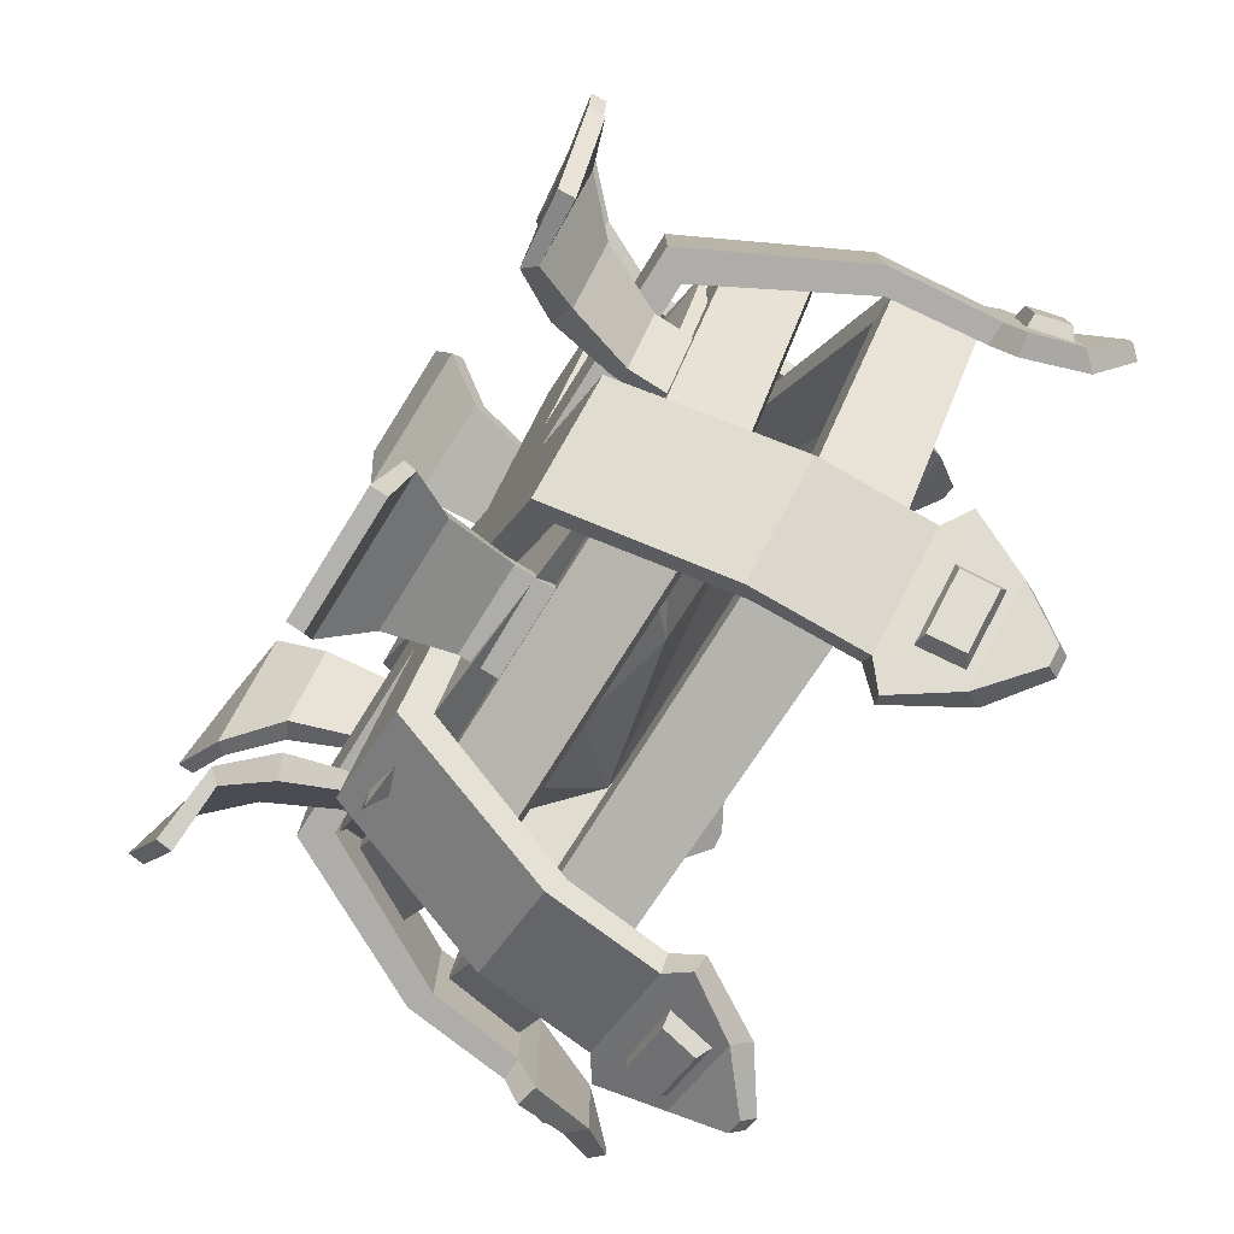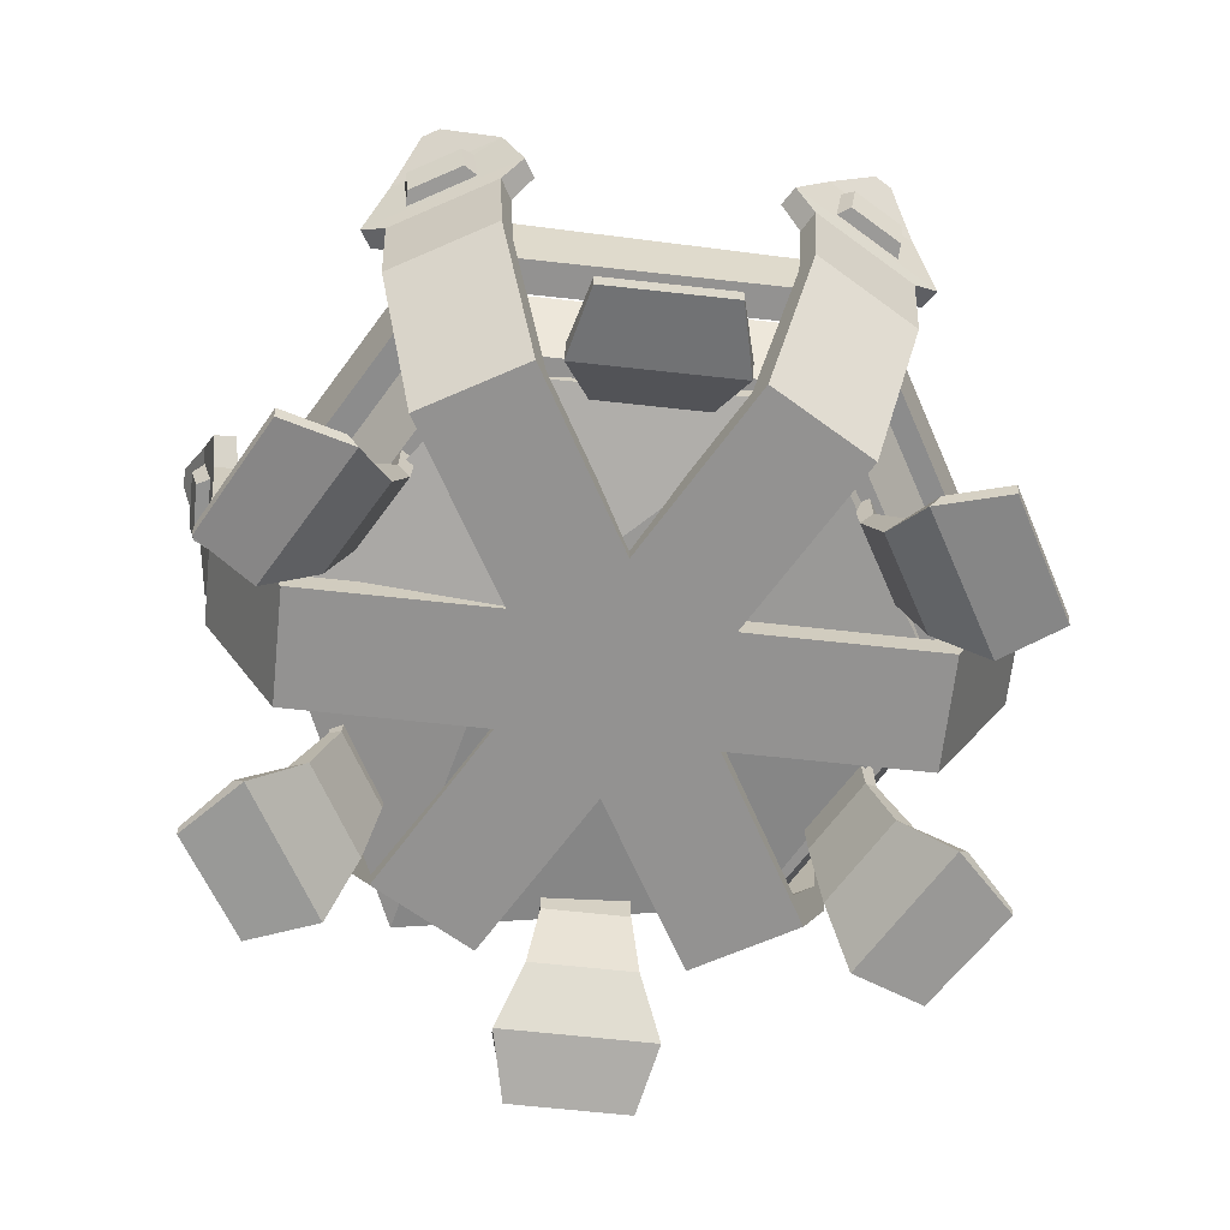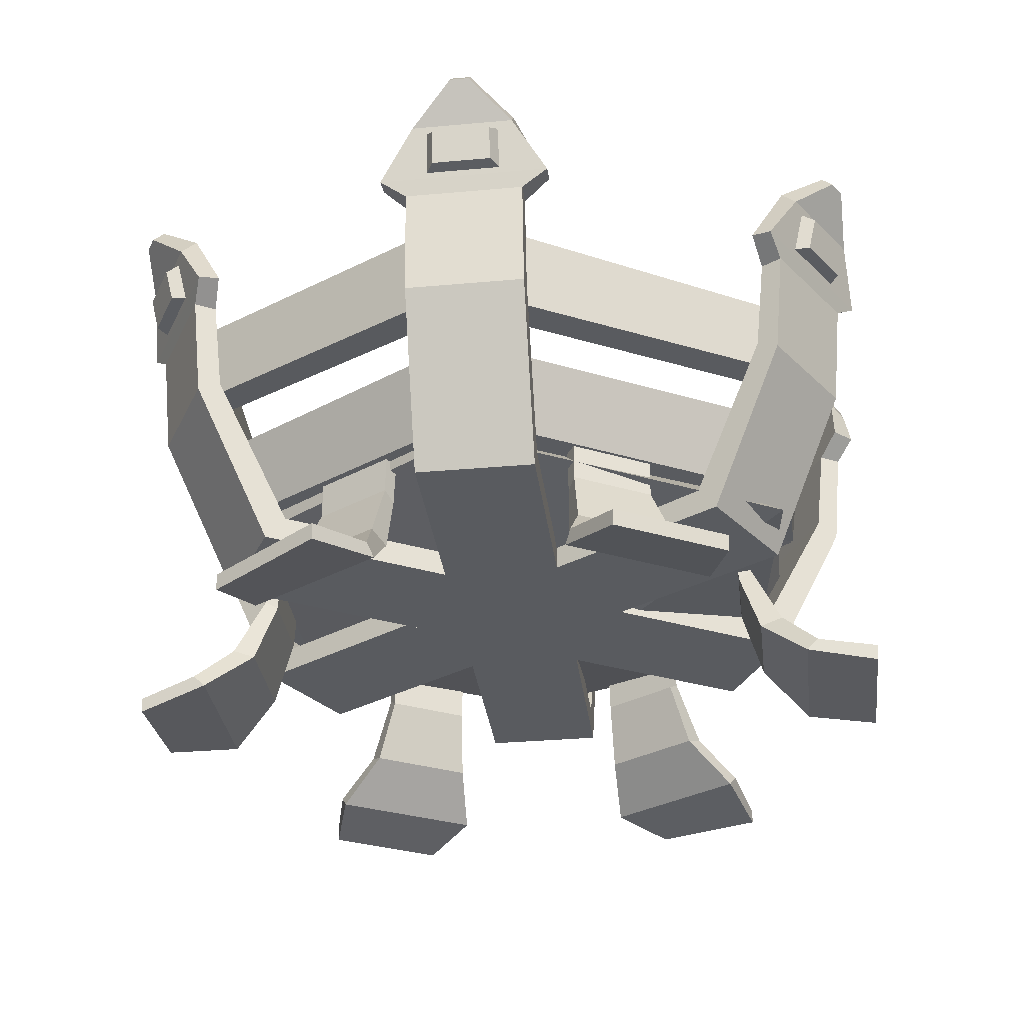
<metadata>
{"format":"obj","ext":"obj","renderer":"f3d","projection":"perspective","resolution":1024,"background":"white","views":[{"elev":-77.4,"azim":57.9,"up":"+Z"},{"elev":-66.4,"azim":-6.3,"up":"+Y"},{"elev":-32.2,"azim":157.2,"up":"+Y"}]}
</metadata>
<code>
v 0.2901 0.2611 -0.1757
v 0.1754 0.1918 0.3279
v 0.04641 0.4579 0.09548
v 0.1982 0.2034 -0.318
v 0.1908 0.2658 -0.2351
v 0.1909 0.2352 0.3298
v 0.03708 0.3571 -0.1652
v -0.08758 0.3693 0.1068
v -0.1283 0.1445 0.04902
v -0.2285 0.1656 -0.3711
v -0.1119 0.278 0.228
v -0.2147 0.326 0.05264
v -0.07929 0.3266 -0.1863
v -0.1552 0.4047 -0.07656
v -0.2364 0.1995 -0.22
v -0.398 0.1854 0.02442
v -0.3392 0.2621 -0.01212
v -0.1768 0.1992 0.3193
v -0.1506 0.2698 0.2877
v 0.1378 0.3746 -0.04958
v 0.3732 0.1966 0.005005
v -0.05391 0.2239 0.3368
v 0.05391 0.2239 0.3368
v -0.0766 0.02067 0.4946
v 0.0766 0.02067 0.4946
v -0.0766 0.000479 0.4921
v 0.0766 0.000479 0.4921
v -0.05391 0.2239 0.3161
v 0.05391 0.2239 0.3161
v -0.06636 0.07385 0.3448
v -0.06636 0.08485 0.3735
v 0.06636 0.08485 0.3735
v 0.06636 0.07385 0.3448
v -0.09742 0.03246 0.4175
v 0.09742 0.03246 0.4175
v 0.09742 0.01776 0.4027
v -0.09742 0.01776 0.4027
v 0.05391 0.1555 0.3194
v 0.05391 0.1658 0.3368
v -0.05391 0.1658 0.3368
v -0.05391 0.1555 0.3194
v 0.2393 0.3624 -0.4063
v -0.2298 0.3624 -0.4063
v -0.4644 0.3818 0
v -0.2298 0.3624 0.4063
v 0.2393 0.3624 0.4063
v 0.4739 0.3816 0
v 0.2467 0.4647 -0.4191
v -0.2372 0.4514 -0.4191
v -0.4791 0.4841 0
v -0.2372 0.4647 0.4191
v 0.2467 0.4364 0.4191
v 0.4886 0.4839 0
v 0.2155 0.3624 -0.3651
v -0.206 0.3624 -0.3651
v -0.4168 0.3818 0
v -0.206 0.3624 0.3651
v 0.2155 0.3624 0.3651
v 0.4263 0.3816 0
v 0.2221 0.4647 -0.3765
v -0.2126 0.4514 -0.3765
v -0.43 0.4841 0
v -0.2126 0.4647 0.3765
v 0.2221 0.4364 0.3765
v 0.4395 0.4839 0
v 0.2017 0.2134 -0.3411
v -0.1922 0.2134 -0.3411
v -0.3891 0.2134 0
v -0.1922 0.2134 0.3411
v 0.2017 0.2134 0.3411
v 0.3986 0.2134 0
v 0.2253 0.2999 -0.3819
v -0.2157 0.2999 -0.3819
v -0.4363 0.2999 0
v -0.2157 0.2999 0.3819
v 0.2253 0.2999 0.3819
v 0.4458 0.2999 0
v 0.1817 0.2134 -0.3065
v -0.1722 0.2134 -0.3065
v -0.3491 0.2134 0
v -0.1722 0.2134 0.3065
v 0.1817 0.2134 0.3065
v 0.3586 0.2134 0
v 0.2084 0.3091 -0.3527
v -0.1989 0.3091 -0.3527
v -0.4026 0.3091 0
v -0.1989 0.3091 0.3527
v 0.2084 0.3091 0.3527
v 0.4121 0.3091 0
v 0.126 0.1419 -0.3778
v 0.2564 0.1419 -0.3025
v 0.1867 0.4863 -0.483
v 0.3171 0.4863 -0.4077
v 0.1723 0.4863 -0.4579
v 0.3026 0.4863 -0.3826
v 0.1133 0.1758 -0.3557
v 0.2437 0.1758 -0.2804
v 0.1647 0.3655 -0.4448
v 0.1792 0.3494 -0.4699
v 0.3096 0.3494 -0.3947
v 0.2951 0.3655 -0.3696
v 0.2082 0.5786 -0.4988
v 0.3202 0.5786 -0.4342
v 0.3099 0.6005 -0.4164
v 0.1979 0.6005 -0.481
v 0.2689 0.6292 -0.4989
v 0.2899 0.6292 -0.4868
v 0.2825 0.6451 -0.474
v 0.2615 0.6451 -0.4861
v 0.1475 0.5147 -0.4805
v 0.1614 0.5082 -0.5045
v 0.3485 0.5082 -0.3965
v 0.3346 0.5147 -0.3725
v 0.2153 0.5157 -0.4757
v 0.2966 0.5157 -0.4287
v 0.3026 0.5684 -0.4412
v 0.2231 0.5684 -0.4871
v 0.232 0.5167 -0.4859
v 0.2971 0.5167 -0.4483
v 0.3019 0.559 -0.4583
v 0.2382 0.559 -0.4951
v -0.2564 0.1419 0.2847
v -0.126 0.1419 0.3599
v -0.3171 0.4863 0.3898
v -0.1867 0.4863 0.4651
v -0.3026 0.4863 0.3647
v -0.1723 0.4863 0.44
v -0.2437 0.1758 0.2626
v -0.1133 0.1758 0.3378
v -0.2951 0.3655 0.3517
v -0.3096 0.3494 0.3768
v -0.1792 0.3494 0.4521
v -0.1647 0.3655 0.427
v -0.3202 0.5786 0.4163
v -0.1916 0.5786 0.4916
v -0.1813 0.6005 0.4738
v -0.3099 0.6005 0.3985
v -0.2899 0.6292 0.4689
v -0.2689 0.6292 0.4811
v -0.2615 0.6451 0.4682
v -0.2825 0.6451 0.4561
v -0.3346 0.5147 0.3546
v -0.3485 0.5082 0.3786
v -0.1614 0.5082 0.4866
v -0.1475 0.5147 0.4626
v -0.2966 0.5157 0.4108
v -0.2153 0.5157 0.4578
v -0.2231 0.5684 0.4693
v -0.3026 0.5684 0.4234
v -0.2971 0.5167 0.4304
v -0.232 0.5167 0.468
v -0.2382 0.559 0.4772
v -0.3019 0.559 0.4404
v 0.2564 0.1419 0.2847
v 0.126 0.1419 0.3599
v 0.3171 0.4863 0.3898
v 0.1867 0.4863 0.4651
v 0.3026 0.4863 0.3647
v 0.1723 0.4863 0.44
v 0.2437 0.1758 0.2626
v 0.1133 0.1758 0.3378
v 0.2951 0.3655 0.3517
v 0.3096 0.3494 0.3768
v 0.1792 0.3494 0.4521
v 0.1647 0.3655 0.427
v 0.3202 0.5786 0.4163
v 0.2082 0.5786 0.481
v 0.1979 0.6005 0.4632
v 0.3099 0.6005 0.3985
v 0.2899 0.6292 0.4689
v 0.2689 0.6292 0.4811
v 0.2615 0.6451 0.4682
v 0.2825 0.6451 0.4561
v 0.3346 0.5147 0.3546
v 0.3485 0.5082 0.3786
v 0.1614 0.5082 0.4866
v 0.1475 0.5147 0.4626
v 0.2966 0.5157 0.4108
v 0.2153 0.5157 0.4578
v 0.2231 0.5684 0.4693
v 0.3026 0.5684 0.4234
v 0.2971 0.5167 0.4304
v 0.232 0.5167 0.468
v 0.2382 0.559 0.4772
v 0.3019 0.559 0.4404
v -0.126 0.1419 -0.3778
v -0.2564 0.1419 -0.3025
v -0.1867 0.4863 -0.483
v -0.3171 0.4863 -0.4077
v -0.1723 0.4863 -0.4579
v -0.3026 0.4863 -0.3826
v -0.1133 0.1758 -0.3557
v -0.2437 0.1758 -0.2804
v -0.1647 0.3655 -0.4448
v -0.1792 0.3494 -0.4699
v -0.3096 0.3494 -0.3947
v -0.2951 0.3655 -0.3696
v -0.2082 0.5786 -0.4988
v -0.3202 0.5786 -0.4342
v -0.3099 0.6005 -0.4164
v -0.1979 0.6005 -0.481
v -0.2689 0.6292 -0.4989
v -0.2899 0.6292 -0.4868
v -0.2825 0.6451 -0.474
v -0.2615 0.6451 -0.4861
v -0.1475 0.5147 -0.4805
v -0.1614 0.5082 -0.5045
v -0.3485 0.5082 -0.3965
v -0.3346 0.5147 -0.3725
v -0.2153 0.5157 -0.4757
v -0.2966 0.5157 -0.4287
v -0.3026 0.5684 -0.4412
v -0.2231 0.5684 -0.4871
v -0.232 0.5167 -0.4859
v -0.2971 0.5167 -0.4483
v -0.3019 0.559 -0.4583
v -0.2382 0.559 -0.4951
v 0.3825 0.1419 -0.08422
v 0.3825 0.1419 0.06635
v 0.5039 0.4863 -0.08422
v 0.5039 0.4863 0.06635
v 0.4749 0.4863 -0.08422
v 0.4749 0.4863 0.06635
v 0.3569 0.1758 -0.08422
v 0.3569 0.1758 0.06635
v 0.4599 0.3655 -0.08422
v 0.4889 0.3494 -0.08422
v 0.4889 0.3494 0.06635
v 0.4599 0.3655 0.06635
v 0.5283 0.5786 -0.0736
v 0.5283 0.5786 0.05573
v 0.5078 0.6005 0.05573
v 0.5078 0.6005 -0.0736
v 0.5588 0.6292 -0.02107
v 0.5588 0.6292 0.003206
v 0.544 0.6451 0.003206
v 0.544 0.6451 -0.02107
v 0.4822 0.5147 -0.117
v 0.5099 0.5082 -0.117
v 0.5099 0.5082 0.09909
v 0.4822 0.5147 0.09909
v 0.5118 0.5157 -0.05587
v 0.5118 0.5157 0.03801
v 0.5257 0.5684 0.03698
v 0.5257 0.5684 -0.05484
v 0.529 0.5167 -0.04653
v 0.529 0.5167 0.02867
v 0.5401 0.559 0.02784
v 0.5401 0.559 -0.04571
v -0.3825 0.1419 -0.08422
v -0.3825 0.1419 0.06635
v -0.5039 0.4863 -0.08422
v -0.5039 0.4863 0.06635
v -0.4749 0.4863 -0.08422
v -0.4749 0.4863 0.06635
v -0.3569 0.1758 -0.08422
v -0.3569 0.1758 0.06635
v -0.4599 0.3655 -0.08422
v -0.4889 0.3494 -0.08422
v -0.4889 0.3494 0.06635
v -0.4599 0.3655 0.06635
v -0.5283 0.5786 -0.0736
v -0.5283 0.5786 0.05573
v -0.5078 0.6005 0.05573
v -0.5078 0.6005 -0.0736
v -0.5588 0.6292 -0.02107
v -0.5588 0.6292 0.003206
v -0.544 0.6451 0.003206
v -0.544 0.6451 -0.02107
v -0.4822 0.5147 -0.117
v -0.5099 0.5082 -0.117
v -0.5099 0.5082 0.09909
v -0.4822 0.5147 0.09909
v -0.5118 0.5157 -0.05587
v -0.5118 0.5157 0.03801
v -0.5257 0.5684 0.03698
v -0.5257 0.5684 -0.05484
v -0.529 0.5167 -0.04653
v -0.529 0.5167 0.02867
v -0.5401 0.559 0.02784
v -0.5401 0.559 -0.04571
v 0.2647 0.2239 0.2151
v 0.3186 0.2239 0.1217
v 0.3897 0.0278 0.3161
v 0.4663 0.01324 0.1797
v 0.3882 0.007902 0.3137
v 0.4648 -0.006659 0.1773
v 0.2468 0.2239 0.2047
v 0.3007 0.2239 0.1114
v 0.2654 0.07385 0.2299
v 0.2903 0.08485 0.2442
v 0.3566 0.08485 0.1293
v 0.3318 0.07385 0.1149
v 0.3129 0.03246 0.2931
v 0.4103 0.03246 0.1244
v 0.3975 0.01776 0.117
v 0.3 0.01776 0.2857
v 0.3036 0.1555 0.113
v 0.3187 0.1658 0.1217
v 0.2648 0.1658 0.2151
v 0.2497 0.1555 0.2064
v 0.3186 0.2239 -0.1217
v 0.2647 0.2239 -0.2151
v 0.4663 0.01324 -0.1797
v 0.3897 0.0278 -0.3161
v 0.4648 -0.00666 -0.1773
v 0.3882 0.007902 -0.3137
v 0.3007 0.2239 -0.1114
v 0.2468 0.2239 -0.2047
v 0.3318 0.07385 -0.1149
v 0.3566 0.08485 -0.1293
v 0.2903 0.08485 -0.2442
v 0.2654 0.07385 -0.2299
v 0.4103 0.03246 -0.1244
v 0.3129 0.03246 -0.2931
v 0.3 0.01776 -0.2857
v 0.3975 0.01776 -0.117
v 0.2497 0.1555 -0.2064
v 0.2648 0.1658 -0.2151
v 0.3187 0.1658 -0.1217
v 0.3036 0.1555 -0.113
v 0.05391 0.2239 -0.3368
v -0.05391 0.2239 -0.3368
v 0.0766 0.02067 -0.4946
v -0.0766 0.02067 -0.4946
v 0.0766 0.000479 -0.4921
v -0.0766 0.000479 -0.4921
v 0.05391 0.2239 -0.3161
v -0.05391 0.2239 -0.3161
v 0.06636 0.07385 -0.3448
v 0.06636 0.08485 -0.3735
v -0.06636 0.08485 -0.3735
v -0.06636 0.07385 -0.3448
v 0.09742 0.03246 -0.4175
v -0.09742 0.03246 -0.4175
v -0.09742 0.01776 -0.4027
v 0.09742 0.01776 -0.4027
v -0.05391 0.1555 -0.3194
v -0.05391 0.1658 -0.3368
v 0.05391 0.1658 -0.3368
v 0.05391 0.1555 -0.3194
v -0.2647 0.2239 -0.2151
v -0.3186 0.2239 -0.1217
v -0.3897 0.0278 -0.3161
v -0.4663 0.01324 -0.1797
v -0.3882 0.007902 -0.3137
v -0.4648 -0.006659 -0.1773
v -0.2468 0.2239 -0.2047
v -0.3007 0.2239 -0.1114
v -0.2654 0.07385 -0.2299
v -0.2903 0.08485 -0.2442
v -0.3566 0.08485 -0.1293
v -0.3318 0.07385 -0.1149
v -0.3129 0.03246 -0.2931
v -0.4103 0.03246 -0.1244
v -0.3975 0.01776 -0.117
v -0.3 0.01776 -0.2857
v -0.3036 0.1555 -0.113
v -0.3187 0.1658 -0.1217
v -0.2648 0.1658 -0.2151
v -0.2497 0.1555 -0.2064
v -0.3186 0.2239 0.1217
v -0.2647 0.2239 0.2151
v -0.4663 0.01324 0.1797
v -0.3897 0.0278 0.3161
v -0.4648 -0.006659 0.1773
v -0.3882 0.007901 0.3137
v -0.3007 0.2239 0.1114
v -0.2468 0.2239 0.2047
v -0.3318 0.07385 0.1149
v -0.3566 0.08485 0.1293
v -0.2903 0.08485 0.2442
v -0.2654 0.07385 0.2299
v -0.4103 0.03246 0.1244
v -0.3129 0.03246 0.2931
v -0.3 0.01776 0.2857
v -0.3975 0.01776 0.117
v -0.2497 0.1555 0.2064
v -0.2648 0.1658 0.2151
v -0.3187 0.1658 0.1217
v -0.3036 0.1555 0.113
f 20 21 1
f 1 5 20
f 1 21 4
f 14 3 20
f 7 5 4
f 1 4 5
f 3 8 11
f 9 4 21
f 3 11 6
f 7 20 5
f 7 14 20
f 14 8 3
f 7 13 14
f 9 18 16
f 10 4 9
f 11 8 12
f 12 8 14
f 12 17 11
f 7 4 13
f 10 13 4
f 15 14 13
f 16 10 9
f 15 13 10
f 16 15 10
f 12 14 17
f 14 15 17
f 17 15 16
f 16 18 19 17
f 11 17 19
f 9 2 18
f 6 18 2
f 19 18 6
f 11 19 6
f 20 3 6
f 21 20 6
f 6 2 21
f 9 21 2
f 31 34 35 32
f 36 37 30 33
f 32 35 36 33
f 30 37 34 31
f 40 41 30 31
f 39 40 31 32
f 38 39 32 33
f 30 41 38 33
f 35 34 24 25
f 36 35 25 27
f 26 37 36 27
f 34 37 26 24
f 23 39 38 29
f 22 40 39 23
f 28 41 40 22
f 38 41 28 29
f 23 29 28 22
f 27 25 24 26
f 48 42 43 49
f 49 43 44 50
f 50 44 45 51
f 51 45 46 52
f 52 46 47 53
f 53 47 42 48
f 54 42 47 59
f 55 43 42 54
f 56 44 43 55
f 57 45 44 56
f 58 46 45 57
f 59 47 46 58
f 60 48 49 61
f 61 49 50 62
f 62 50 51 63
f 63 51 52 64
f 64 52 53 65
f 65 53 48 60
f 65 60 54 59
f 60 61 55 54
f 61 62 56 55
f 62 63 57 56
f 63 64 58 57
f 64 65 59 58
f 72 66 67 73
f 73 67 68 74
f 74 68 69 75
f 75 69 70 76
f 76 70 71 77
f 77 71 66 72
f 78 66 71 83
f 79 67 66 78
f 80 68 67 79
f 81 69 68 80
f 82 70 69 81
f 83 71 70 82
f 84 72 73 85
f 85 73 74 86
f 86 74 75 87
f 87 75 76 88
f 88 76 77 89
f 89 77 72 84
f 89 84 78 83
f 84 85 79 78
f 85 86 80 79
f 86 87 81 80
f 87 88 82 81
f 88 89 83 82
f 99 92 93 100
f 106 109 108 107
f 94 98 101 95
f 100 93 95 101
f 98 94 92 99
f 96 98 99 90
f 90 99 100 91
f 91 100 101 97
f 98 96 97 101
f 97 96 128 129
f 91 97 129 123
f 118 121 120 119
f 112 103 104 113
f 113 104 105 110
f 110 105 102 111
f 102 106 107 103
f 103 107 108 104
f 104 108 109 105
f 105 109 106 102
f 94 110 111 92
f 92 111 112 93
f 93 112 113 95
f 95 113 110 94
f 111 114 115 112
f 112 115 116 103
f 103 116 117 102
f 102 117 114 111
f 114 118 119 115
f 115 119 120 116
f 116 120 121 117
f 117 121 118 114
f 131 132 125 124
f 138 139 140 141
f 126 127 133 130
f 132 133 127 125
f 130 131 124 126
f 128 122 131 130
f 122 123 132 131
f 123 129 133 132
f 130 133 129 128
f 91 123 122 90
f 90 122 128 96
f 150 151 152 153
f 144 145 136 135
f 145 142 137 136
f 142 143 134 137
f 134 135 139 138
f 135 136 140 139
f 136 137 141 140
f 137 134 138 141
f 126 124 143 142
f 124 125 144 143
f 125 127 145 144
f 127 126 142 145
f 143 144 147 146
f 144 135 148 147
f 135 134 149 148
f 134 143 146 149
f 146 147 151 150
f 147 148 152 151
f 148 149 153 152
f 149 146 150 153
f 163 156 157 164
f 170 173 172 171
f 158 162 165 159
f 164 157 159 165
f 162 158 156 163
f 160 162 163 154
f 154 163 164 155
f 155 164 165 161
f 162 160 161 165
f 161 160 192 193
f 155 161 193 187
f 182 185 184 183
f 176 167 168 177
f 177 168 169 174
f 174 169 166 175
f 166 170 171 167
f 167 171 172 168
f 168 172 173 169
f 169 173 170 166
f 158 174 175 156
f 156 175 176 157
f 157 176 177 159
f 159 177 174 158
f 175 178 179 176
f 176 179 180 167
f 167 180 181 166
f 166 181 178 175
f 178 182 183 179
f 179 183 184 180
f 180 184 185 181
f 181 185 182 178
f 195 196 189 188
f 202 203 204 205
f 190 191 197 194
f 196 197 191 189
f 194 195 188 190
f 192 186 195 194
f 186 187 196 195
f 187 193 197 196
f 194 197 193 192
f 155 187 186 154
f 154 186 192 160
f 214 215 216 217
f 208 209 200 199
f 209 206 201 200
f 206 207 198 201
f 198 199 203 202
f 199 200 204 203
f 200 201 205 204
f 201 198 202 205
f 190 188 207 206
f 188 189 208 207
f 189 191 209 208
f 191 190 206 209
f 207 208 211 210
f 208 199 212 211
f 199 198 213 212
f 198 207 210 213
f 210 211 215 214
f 211 212 216 215
f 212 213 217 216
f 213 210 214 217
f 227 220 221 228
f 234 237 236 235
f 222 226 229 223
f 228 221 223 229
f 226 222 220 227
f 224 226 227 218
f 218 227 228 219
f 219 228 229 225
f 226 224 225 229
f 225 224 256 257
f 219 225 257 251
f 246 249 248 247
f 240 231 232 241
f 241 232 233 238
f 238 233 230 239
f 230 234 235 231
f 231 235 236 232
f 232 236 237 233
f 233 237 234 230
f 222 238 239 220
f 220 239 240 221
f 221 240 241 223
f 223 241 238 222
f 239 242 243 240
f 240 243 244 231
f 231 244 245 230
f 230 245 242 239
f 242 246 247 243
f 243 247 248 244
f 244 248 249 245
f 245 249 246 242
f 259 260 253 252
f 266 267 268 269
f 254 255 261 258
f 260 261 255 253
f 258 259 252 254
f 256 250 259 258
f 250 251 260 259
f 251 257 261 260
f 258 261 257 256
f 219 251 250 218
f 218 250 256 224
f 278 279 280 281
f 272 273 264 263
f 273 270 265 264
f 270 271 262 265
f 262 263 267 266
f 263 264 268 267
f 264 265 269 268
f 265 262 266 269
f 254 252 271 270
f 252 253 272 271
f 253 255 273 272
f 255 254 270 273
f 271 272 275 274
f 272 263 276 275
f 263 262 277 276
f 262 271 274 277
f 274 275 279 278
f 275 276 280 279
f 276 277 281 280
f 277 274 278 281
f 291 294 295 292
f 296 297 290 293
f 292 295 296 293
f 290 297 294 291
f 300 301 290 291
f 299 300 291 292
f 298 299 292 293
f 290 301 298 293
f 295 294 284 285
f 296 295 285 287
f 286 297 296 287
f 294 297 286 284
f 283 299 298 289
f 282 300 299 283
f 288 301 300 282
f 298 301 288 289
f 283 289 288 282
f 287 285 284 286
f 311 314 315 312
f 316 317 310 313
f 312 315 316 313
f 310 317 314 311
f 320 321 310 311
f 319 320 311 312
f 318 319 312 313
f 310 321 318 313
f 315 314 304 305
f 316 315 305 307
f 306 317 316 307
f 314 317 306 304
f 303 319 318 309
f 302 320 319 303
f 308 321 320 302
f 318 321 308 309
f 303 309 308 302
f 307 305 304 306
f 331 334 335 332
f 336 337 330 333
f 332 335 336 333
f 330 337 334 331
f 340 341 330 331
f 339 340 331 332
f 338 339 332 333
f 330 341 338 333
f 335 334 324 325
f 336 335 325 327
f 326 337 336 327
f 334 337 326 324
f 323 339 338 329
f 322 340 339 323
f 328 341 340 322
f 338 341 328 329
f 323 329 328 322
f 327 325 324 326
f 351 354 355 352
f 356 357 350 353
f 352 355 356 353
f 350 357 354 351
f 360 361 350 351
f 359 360 351 352
f 358 359 352 353
f 350 361 358 353
f 355 354 344 345
f 356 355 345 347
f 346 357 356 347
f 354 357 346 344
f 343 359 358 349
f 342 360 359 343
f 348 361 360 342
f 358 361 348 349
f 343 349 348 342
f 347 345 344 346
f 371 374 375 372
f 376 377 370 373
f 372 375 376 373
f 370 377 374 371
f 380 381 370 371
f 379 380 371 372
f 378 379 372 373
f 370 381 378 373
f 375 374 364 365
f 376 375 365 367
f 366 377 376 367
f 374 377 366 364
f 363 379 378 369
f 362 380 379 363
f 368 381 380 362
f 378 381 368 369
f 363 369 368 362
f 367 365 364 366

</code>
